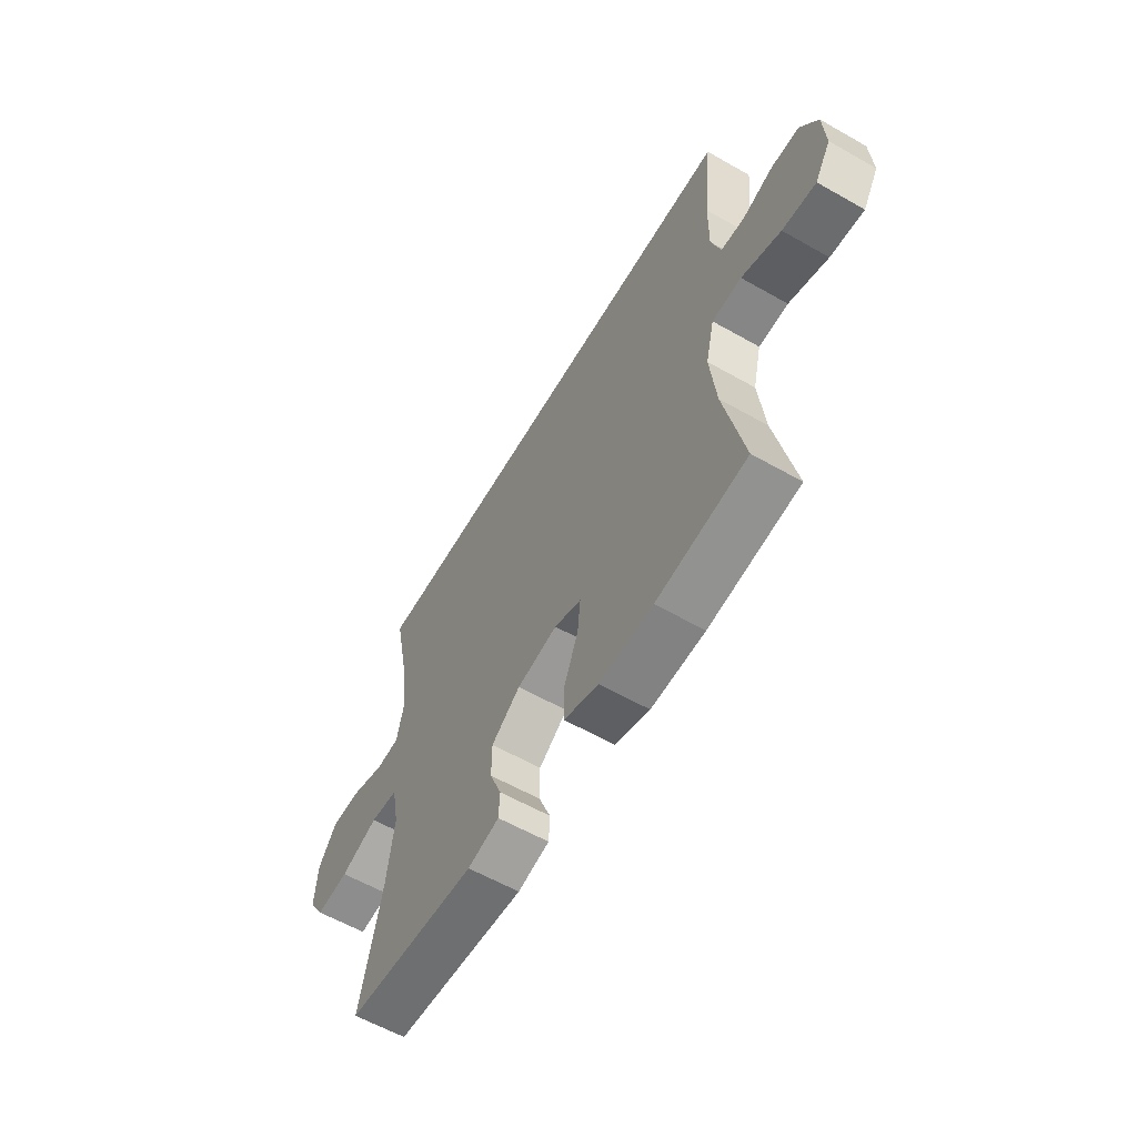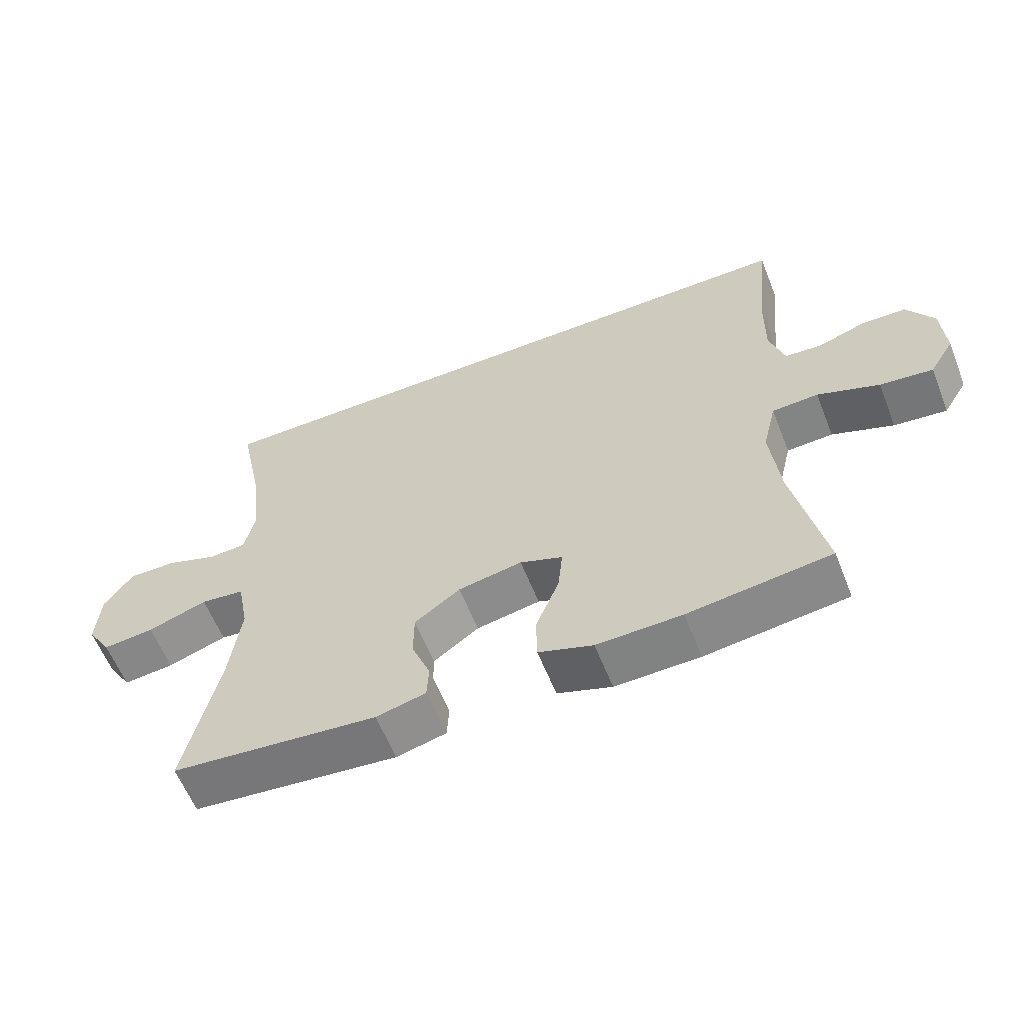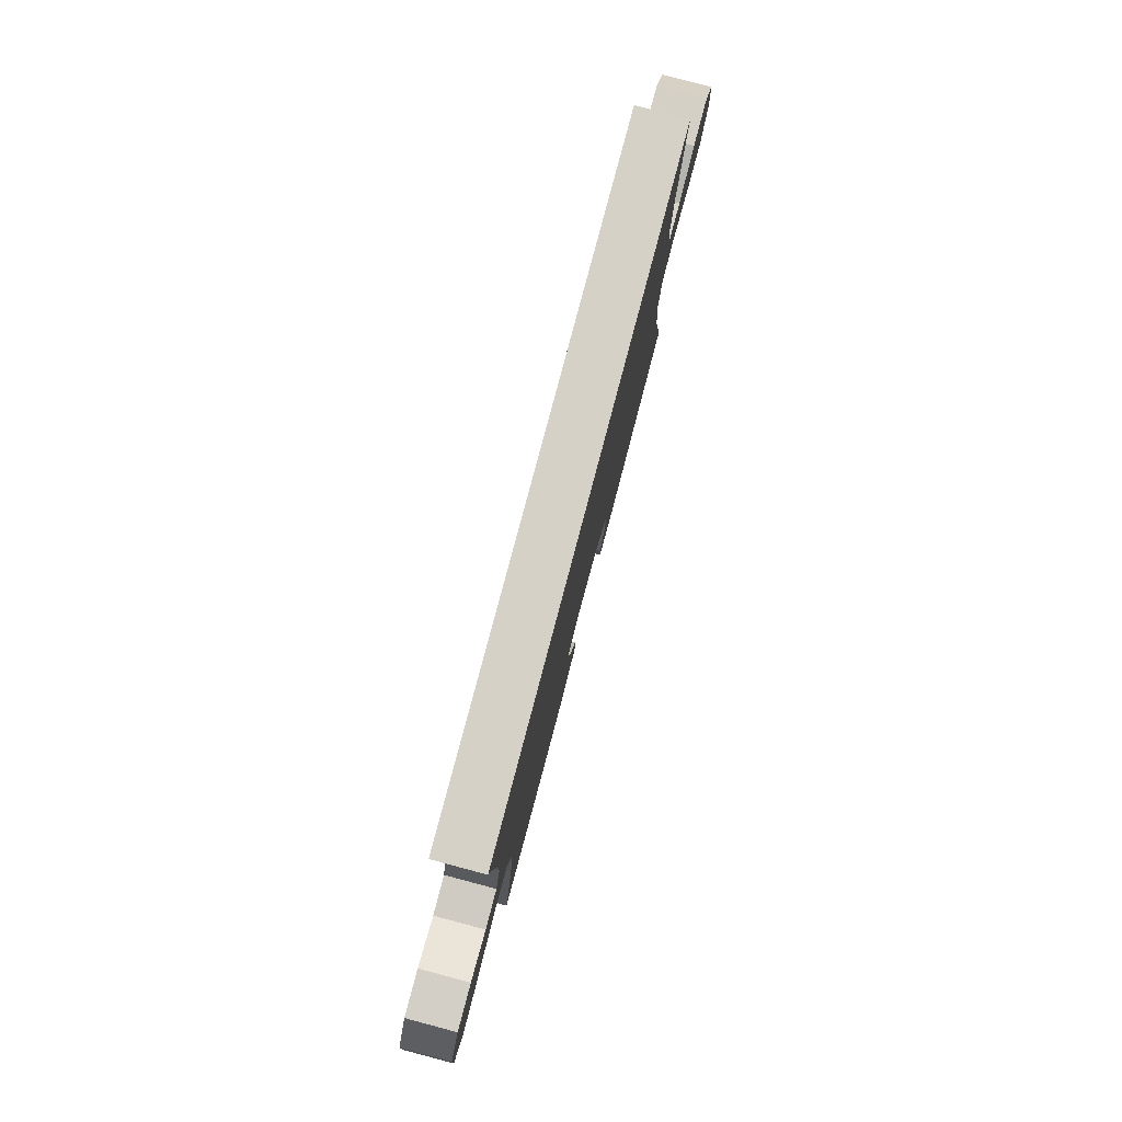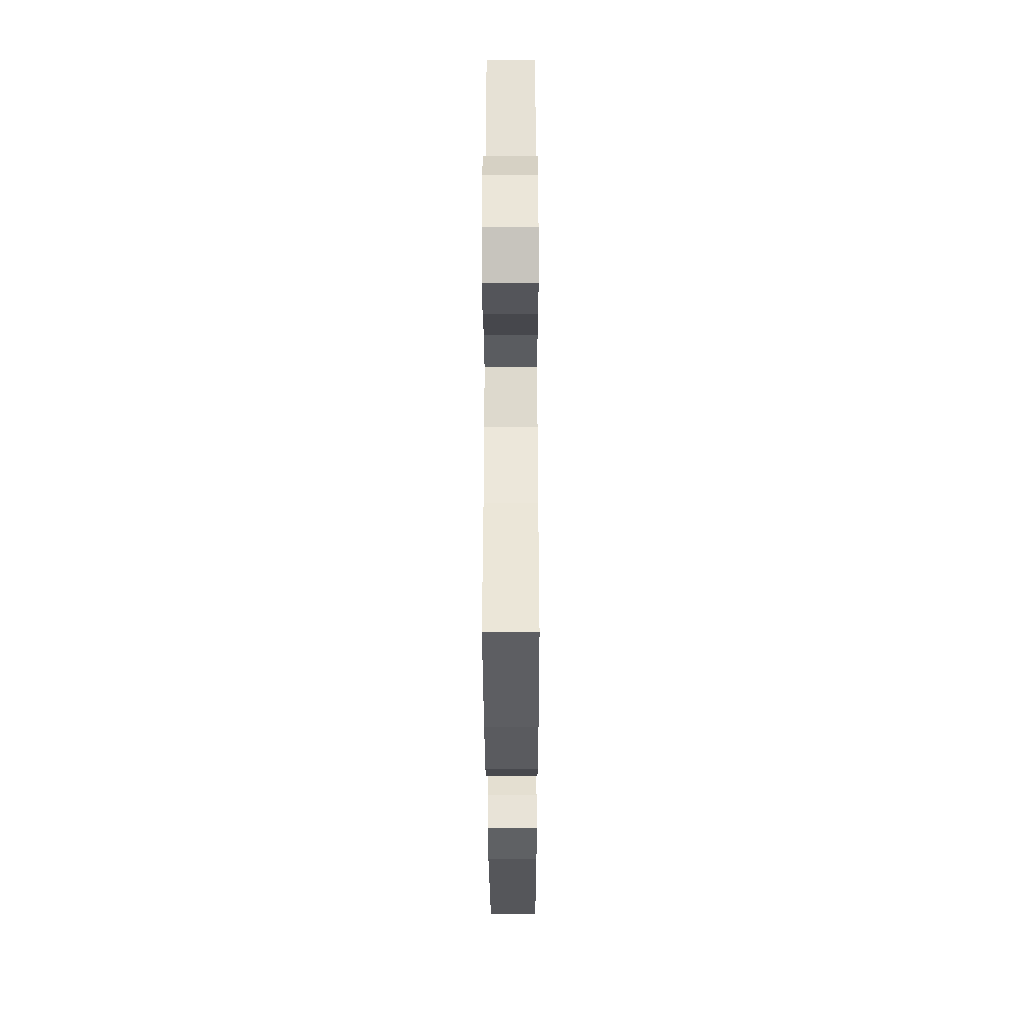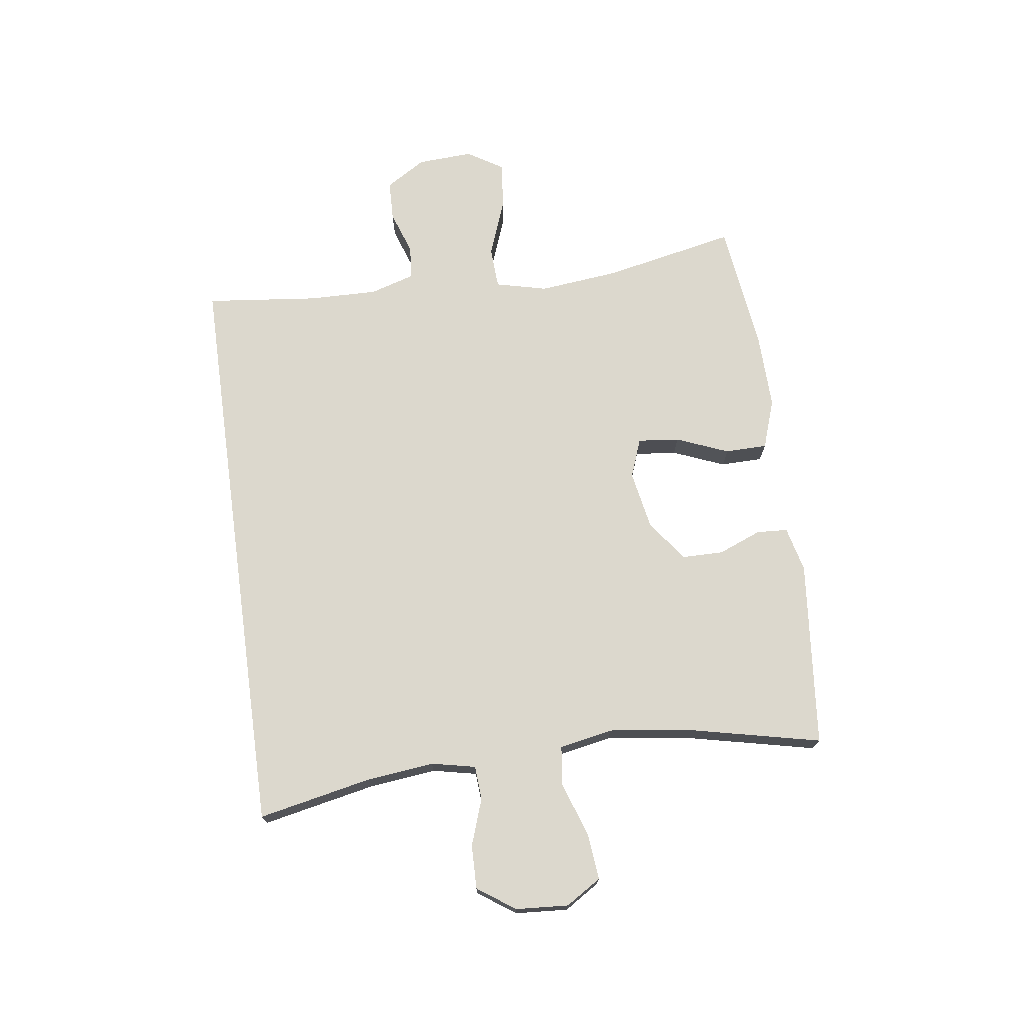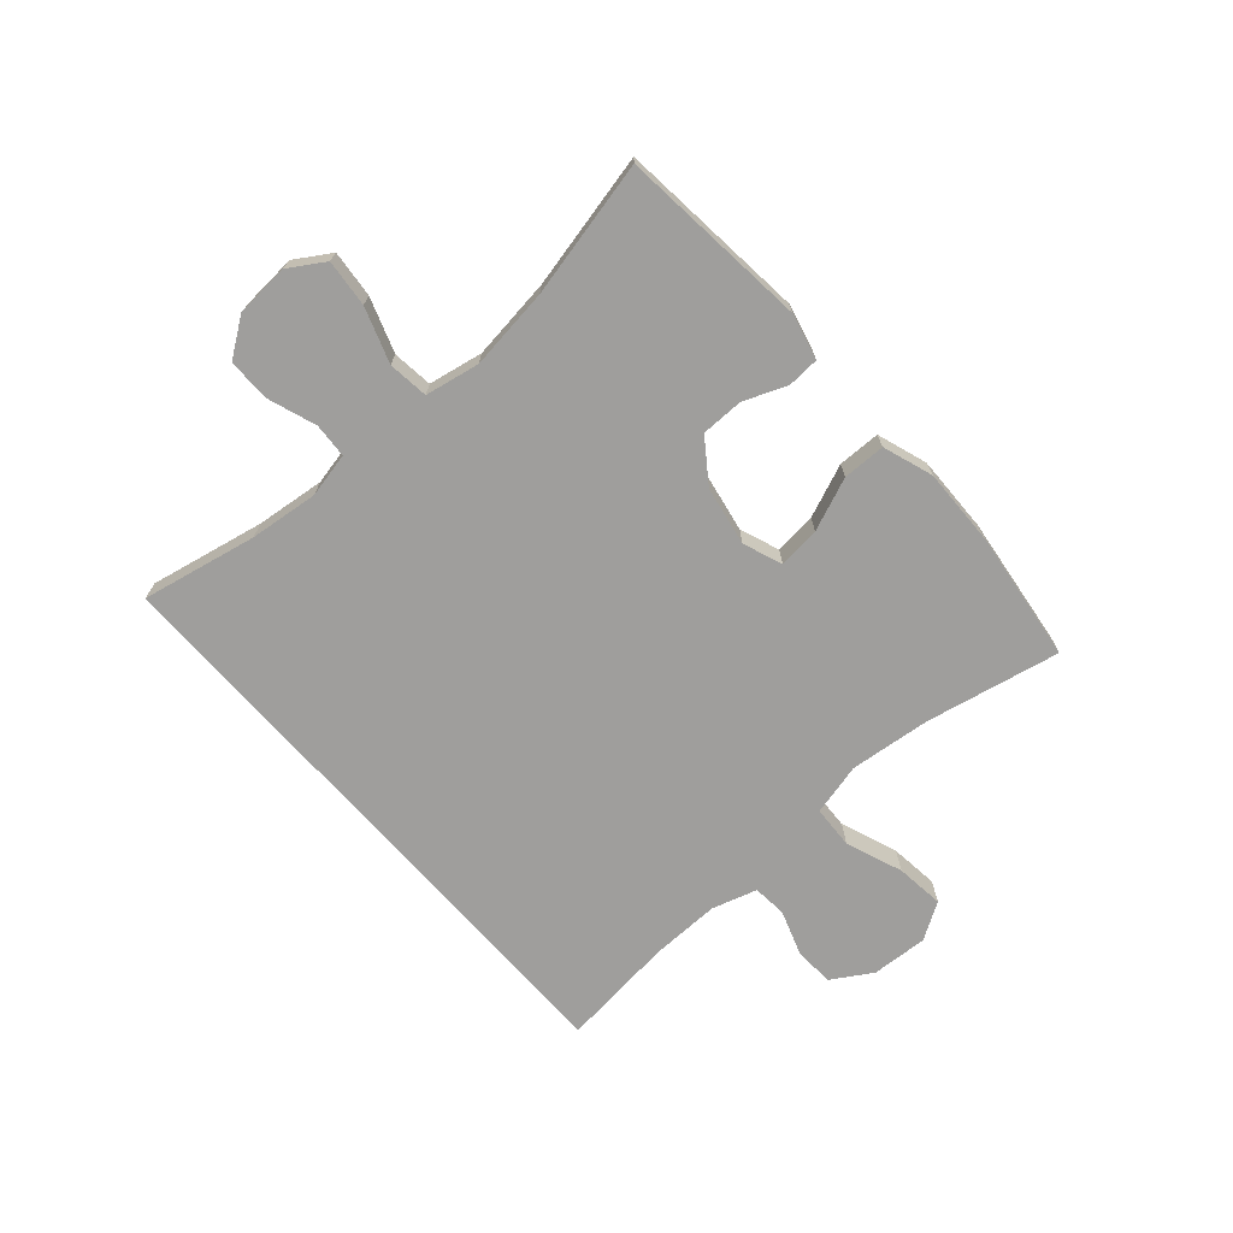
<metadata>
{"format":"obj","ext":"obj","renderer":"f3d","projection":"perspective","resolution":1024,"background":"white","views":[{"elev":-59.6,"azim":-120.3,"up":"+Z"},{"elev":-60.0,"azim":-158.4,"up":"+Z"},{"elev":79.6,"azim":-75.2,"up":"+Z"},{"elev":-31.6,"azim":-89.8,"up":"+Z"},{"elev":72.4,"azim":82.2,"up":"+Y"},{"elev":-71.0,"azim":131.4,"up":"+Y"}]}
</metadata>
<code>
o path4650
v -0.4922 0.0375 0.4928
v -0.4711 0.0375 0.2987
v -0.4692 0.0375 0.1825
v -0.4922 0.0375 0.1064
v -0.5494 0.0375 0.1014
v -0.6239 0.0375 0.1271
v -0.6925 0.0375 0.1252
v -0.7344 0.0375 0.05697
v -0.7398 0.0375 -0.03778
v -0.7015 0.0375 -0.09966
v -0.6196 0.0375 -0.09017
v -0.524 0.0375 -0.05427
v -0.452 0.0375 -0.05777
v -0.4307 0.0375 -0.1459
v -0.4452 0.0375 -0.2817
v -0.4922 0.0375 -0.5089
v -0.2711 0.0375 -0.5371
v -0.1395 0.0375 -0.5402
v -0.05506 0.0375 -0.5114
v -0.0538 0.0375 -0.4394
v -0.08996 0.0375 -0.3502
v -0.09731 0.0375 -0.2793
v -0.03098 0.0375 -0.2545
v 0.06846 0.0375 -0.2728
v 0.1391 0.0375 -0.3238
v 0.1395 0.0375 -0.3953
v 0.1104 0.0375 -0.4682
v 0.1132 0.0375 -0.5214
v 0.1903 0.0375 -0.5402
v 0.5097 0.0375 -0.5089
v 0.4586 0.0375 -0.2794
v 0.4409 0.0375 -0.1414
v 0.4584 0.0375 -0.04979
v 0.5262 0.0375 -0.04176
v 0.6182 0.0375 -0.07359
v 0.6979 0.0375 -0.08133
v 0.7356 0.0375 -0.02128
v 0.7296 0.0375 0.06933
v 0.685 0.0375 0.133
v 0.6107 0.0375 0.1316
v 0.5308 0.0375 0.1038
v 0.4729 0.0375 0.1076
v 0.4568 0.0375 0.1831
v 0.4698 0.0375 0.2989
v 0.5097 0.0375 0.4928
v -0.4922 -0.0375 0.4928
v -0.4711 -0.0375 0.2987
v -0.4692 -0.0375 0.1825
v -0.4922 -0.0375 0.1064
v -0.5494 -0.0375 0.1014
v -0.6239 -0.0375 0.1271
v -0.6925 -0.0375 0.1252
v -0.7344 -0.0375 0.05697
v -0.7398 -0.0375 -0.03778
v -0.7015 -0.0375 -0.09966
v -0.6196 -0.0375 -0.09017
v -0.524 -0.0375 -0.05427
v -0.452 -0.0375 -0.05777
v -0.4307 -0.0375 -0.1459
v -0.4452 -0.0375 -0.2817
v -0.4922 -0.0375 -0.5089
v -0.2711 -0.0375 -0.5371
v -0.1395 -0.0375 -0.5402
v -0.05506 -0.0375 -0.5114
v -0.0538 -0.0375 -0.4394
v -0.08996 -0.0375 -0.3502
v -0.09731 -0.0375 -0.2793
v -0.03098 -0.0375 -0.2545
v 0.06846 -0.0375 -0.2728
v 0.1391 -0.0375 -0.3238
v 0.1395 -0.0375 -0.3953
v 0.1104 -0.0375 -0.4682
v 0.1132 -0.0375 -0.5214
v 0.1903 -0.0375 -0.5402
v 0.5097 -0.0375 -0.5089
v 0.4586 -0.0375 -0.2794
v 0.4409 -0.0375 -0.1414
v 0.4584 -0.0375 -0.04979
v 0.5262 -0.0375 -0.04176
v 0.6182 -0.0375 -0.07359
v 0.6979 -0.0375 -0.08133
v 0.7356 -0.0375 -0.02128
v 0.7296 -0.0375 0.06933
v 0.685 -0.0375 0.133
v 0.6107 -0.0375 0.1316
v 0.5308 -0.0375 0.1038
v 0.4729 -0.0375 0.1076
v 0.4568 -0.0375 0.1831
v 0.4698 -0.0375 0.2989
v 0.5097 -0.0375 0.4928
v -0.4922 0.0375 0.4928
v -0.4922 0.0375 0.4928
v 0.5097 0.0375 0.4928
v 0.5097 0.0375 0.4928
v 0.4698 0.0375 0.2989
v -0.4711 0.0375 0.2987
v 0.4568 0.0375 0.1831
v -0.4692 0.0375 0.1825
v 0.4729 0.0375 0.1076
v 0.4729 0.0375 0.1076
v -0.4922 0.0375 0.1064
v -0.4922 0.0375 0.1064
v 0.7296 0.0375 0.06933
v 0.685 0.0375 0.133
v 0.6107 0.0375 0.1316
v 0.5308 0.0375 0.1038
v -0.5494 0.0375 0.1014
v -0.6239 0.0375 0.1271
v -0.6925 0.0375 0.1252
v -0.7344 0.0375 0.05697
v 0.7356 0.0375 -0.02128
v -0.7398 0.0375 -0.03778
v 0.6979 0.0375 -0.08133
v 0.6979 0.0375 -0.08133
v -0.7015 0.0375 -0.09966
v -0.7015 0.0375 -0.09966
v 0.6182 0.0375 -0.07359
v 0.5262 0.0375 -0.04176
v 0.4584 0.0375 -0.04979
v 0.4584 0.0375 -0.04979
v 0.4409 0.0375 -0.1414
v -0.524 0.0375 -0.05427
v -0.452 0.0375 -0.05777
v -0.452 0.0375 -0.05777
v -0.6196 0.0375 -0.09017
v -0.4307 0.0375 -0.1459
v 0.4586 0.0375 -0.2794
v -0.4452 0.0375 -0.2817
v -0.03098 0.0375 -0.2545
v 0.06846 0.0375 -0.2728
v -0.09731 0.0375 -0.2793
v -0.09731 0.0375 -0.2793
v 0.1391 0.0375 -0.3238
v -0.08996 0.0375 -0.3502
v 0.1395 0.0375 -0.3953
v -0.0538 0.0375 -0.4394
v 0.1104 0.0375 -0.4682
v 0.5097 0.0375 -0.5089
v 0.5097 0.0375 -0.5089
v -0.05506 0.0375 -0.5114
v -0.05506 0.0375 -0.5114
v 0.1132 0.0375 -0.5214
v 0.1132 0.0375 -0.5214
v -0.4922 0.0375 -0.5089
v -0.4922 0.0375 -0.5089
v -0.1395 0.0375 -0.5402
v 0.1903 0.0375 -0.5402
v -0.2711 0.0375 -0.5371
v -0.4922 -0.0375 0.4928
v -0.4922 -0.0375 0.4928
v 0.5097 -0.0375 0.4928
v 0.5097 -0.0375 0.4928
v 0.4698 -0.0375 0.2989
v -0.4711 -0.0375 0.2987
v 0.4568 -0.0375 0.1831
v -0.4692 -0.0375 0.1825
v 0.4729 -0.0375 0.1076
v 0.4729 -0.0375 0.1076
v -0.4922 -0.0375 0.1064
v -0.4922 -0.0375 0.1064
v 0.7296 -0.0375 0.06933
v 0.685 -0.0375 0.133
v 0.6107 -0.0375 0.1316
v 0.5308 -0.0375 0.1038
v -0.5494 -0.0375 0.1014
v -0.6239 -0.0375 0.1271
v -0.6925 -0.0375 0.1252
v -0.7344 -0.0375 0.05697
v 0.7356 -0.0375 -0.02128
v -0.7398 -0.0375 -0.03778
v 0.6979 -0.0375 -0.08133
v 0.6979 -0.0375 -0.08133
v -0.7015 -0.0375 -0.09966
v -0.7015 -0.0375 -0.09966
v 0.6182 -0.0375 -0.07359
v 0.5262 -0.0375 -0.04176
v 0.4584 -0.0375 -0.04979
v 0.4584 -0.0375 -0.04979
v 0.4409 -0.0375 -0.1414
v -0.524 -0.0375 -0.05427
v -0.452 -0.0375 -0.05777
v -0.452 -0.0375 -0.05777
v -0.6196 -0.0375 -0.09017
v -0.4307 -0.0375 -0.1459
v 0.4586 -0.0375 -0.2794
v -0.4452 -0.0375 -0.2817
v -0.03098 -0.0375 -0.2545
v 0.06846 -0.0375 -0.2728
v -0.09731 -0.0375 -0.2793
v -0.09731 -0.0375 -0.2793
v 0.1391 -0.0375 -0.3238
v -0.08996 -0.0375 -0.3502
v 0.1395 -0.0375 -0.3953
v -0.0538 -0.0375 -0.4394
v 0.1104 -0.0375 -0.4682
v 0.5097 -0.0375 -0.5089
v 0.5097 -0.0375 -0.5089
v -0.05506 -0.0375 -0.5114
v -0.05506 -0.0375 -0.5114
v 0.1132 -0.0375 -0.5214
v 0.1132 -0.0375 -0.5214
v -0.4922 -0.0375 -0.5089
v -0.4922 -0.0375 -0.5089
v -0.1395 -0.0375 -0.5402
v 0.1903 -0.0375 -0.5402
v -0.2711 -0.0375 -0.5371
f 159 181 156
f 156 181 187
f 154 155 153
f 206 186 202
f 168 183 166
f 185 193 205
f 164 176 163
f 159 180 181
f 169 175 171
f 157 188 177
f 177 176 157
f 163 175 161
f 186 189 184
f 154 153 149
f 180 165 183
f 179 191 185
f 204 192 206
f 173 183 170
f 166 183 165
f 185 205 196
f 167 168 166
f 156 155 154
f 157 176 164
f 189 186 192
f 161 175 169
f 185 191 193
f 165 180 159
f 179 188 191
f 205 195 200
f 187 188 155
f 181 189 187
f 192 204 194
f 155 188 157
f 163 161 162
f 170 183 168
f 205 193 195
f 149 153 151
f 176 175 163
f 177 188 179
f 184 189 181
f 156 187 155
f 206 192 186
f 194 204 198
f 94 92 150 152
f 44 45 90 89
f 1 2 47 46
f 43 44 89 88
f 2 3 48 47
f 100 43 88 158
f 3 102 160 48
f 38 39 84 83
f 39 40 85 84
f 40 41 86 85
f 5 6 51 50
f 6 7 52 51
f 7 8 53 52
f 41 42 87 86
f 4 5 50 49
f 37 38 83 82
f 8 9 54 53
f 114 37 82 172
f 9 116 174 54
f 35 36 81 80
f 34 35 80 79
f 120 34 79 178
f 32 33 78 77
f 12 124 182 57
f 11 12 57 56
f 10 11 56 55
f 13 14 59 58
f 31 32 77 76
f 14 15 60 59
f 23 24 69 68
f 132 23 68 190
f 24 25 70 69
f 21 22 67 66
f 25 26 71 70
f 20 21 66 65
f 26 27 72 71
f 139 31 76 197
f 141 20 65 199
f 27 143 201 72
f 15 145 203 60
f 18 19 64 63
f 29 30 75 74
f 28 29 74 73
f 17 18 63 62
f 16 17 62 61
f 101 98 123
f 98 129 123
f 96 95 97
f 148 144 128
f 110 108 125
f 127 147 135
f 106 105 118
f 101 123 122
f 111 113 117
f 99 119 130
f 119 99 118
f 105 103 117
f 128 126 131
f 96 91 95
f 122 125 107
f 121 127 133
f 146 148 134
f 115 112 125
f 108 107 125
f 127 138 147
f 109 108 110
f 98 96 97
f 99 106 118
f 131 134 128
f 103 111 117
f 127 135 133
f 107 101 122
f 121 133 130
f 147 142 137
f 129 97 130
f 123 129 131
f 134 136 146
f 97 99 130
f 105 104 103
f 112 110 125
f 147 137 135
f 91 93 95
f 118 105 117
f 119 121 130
f 126 123 131
f 98 97 129
f 148 128 134
f 136 140 146

</code>
